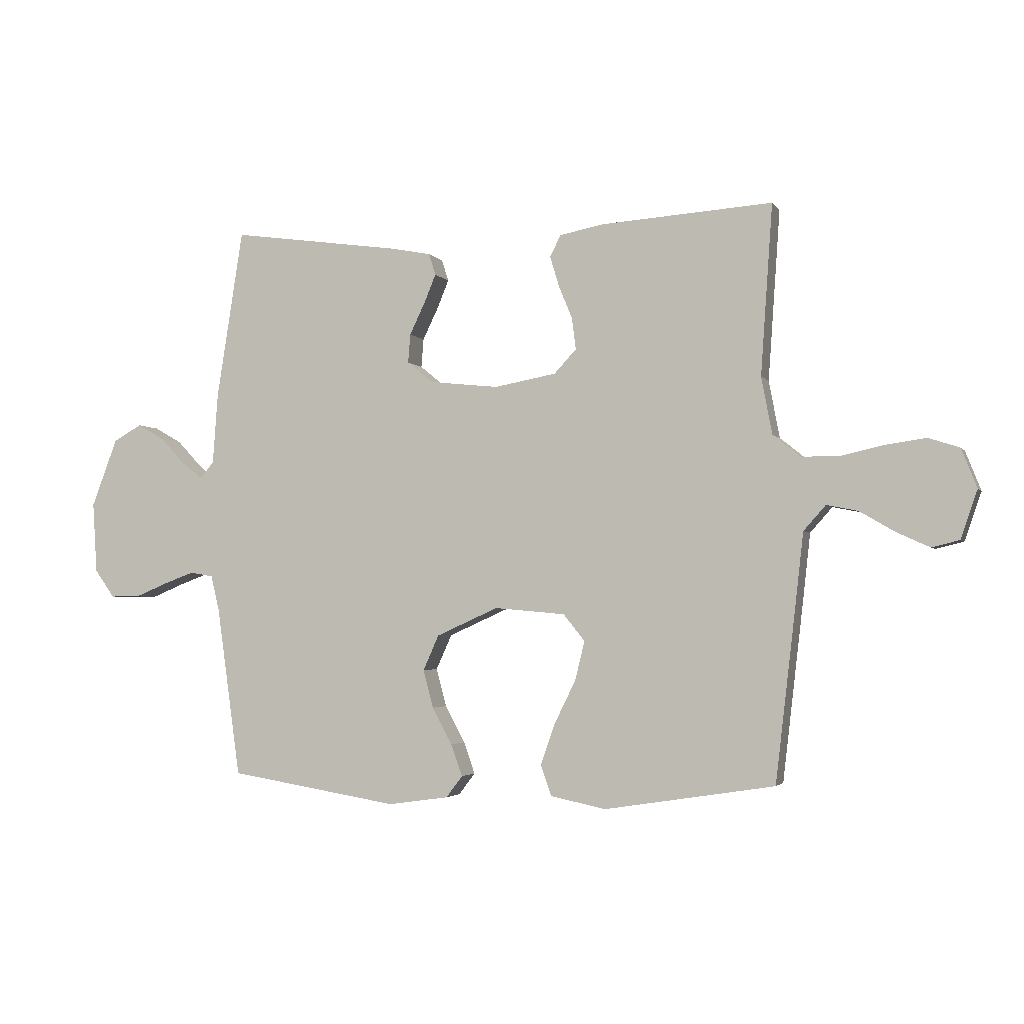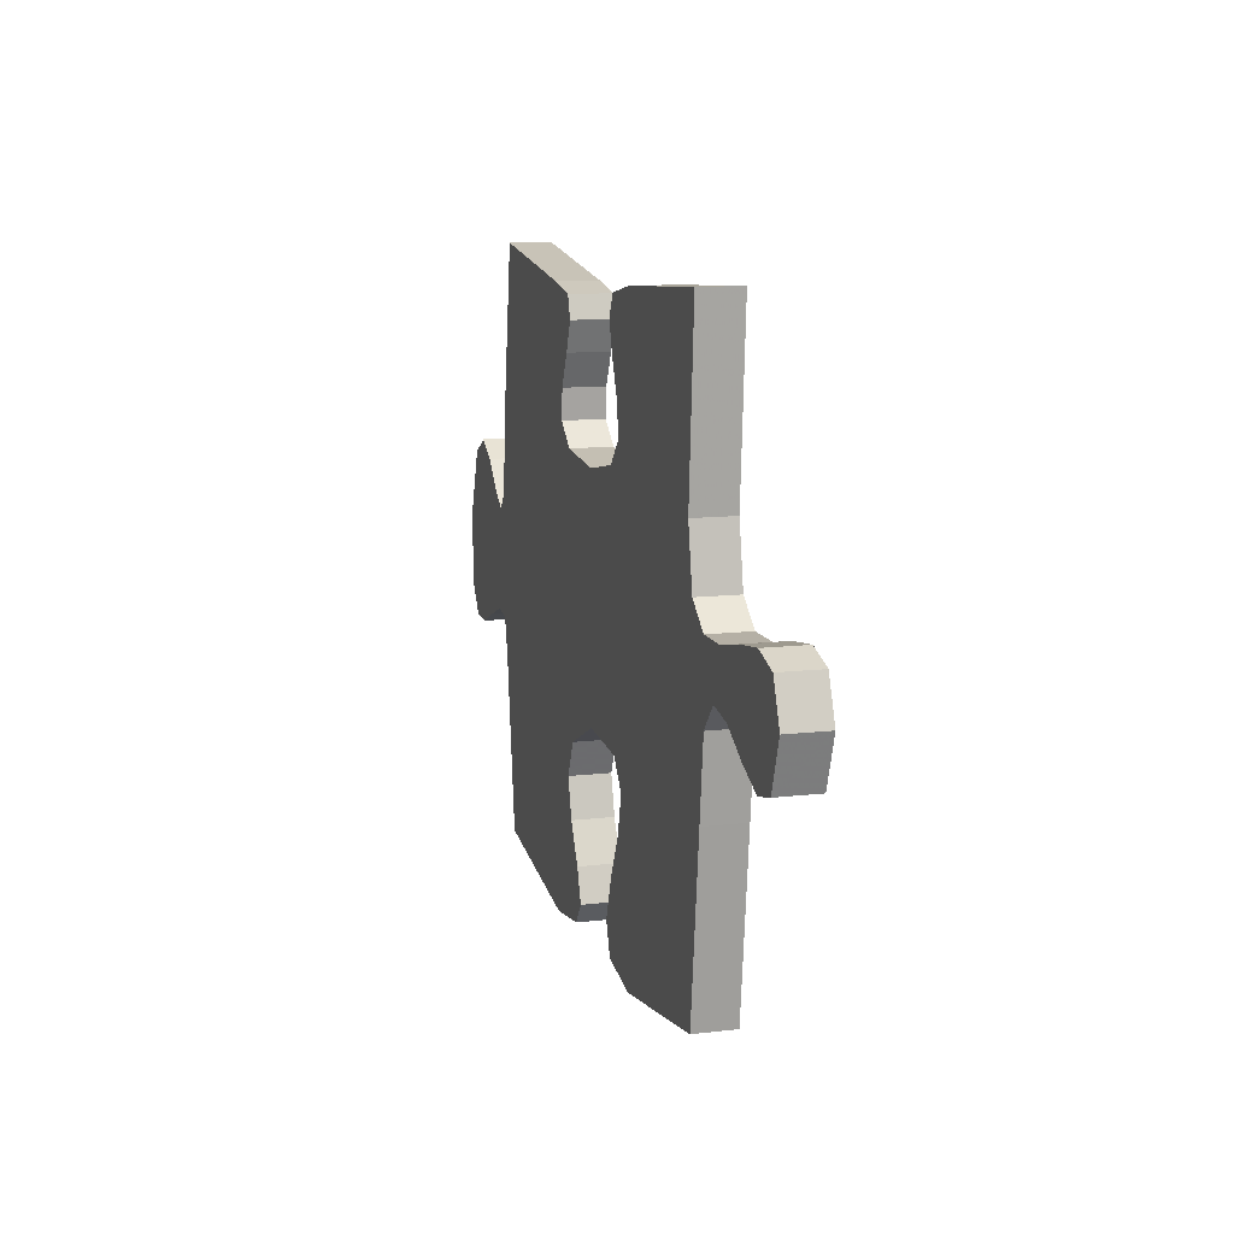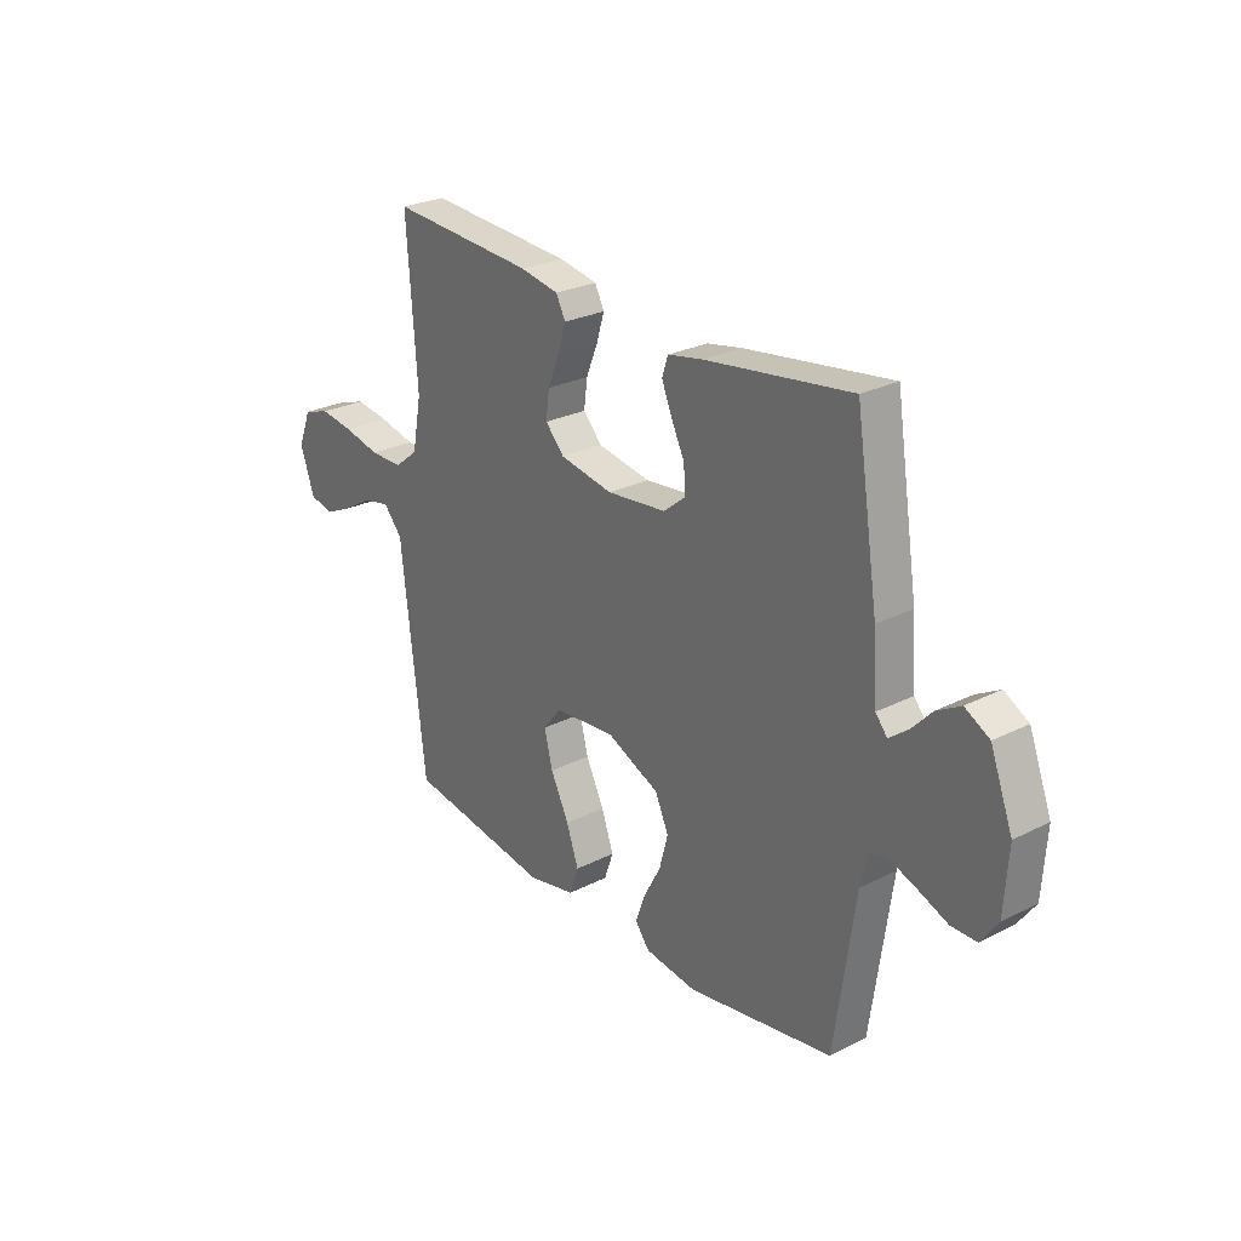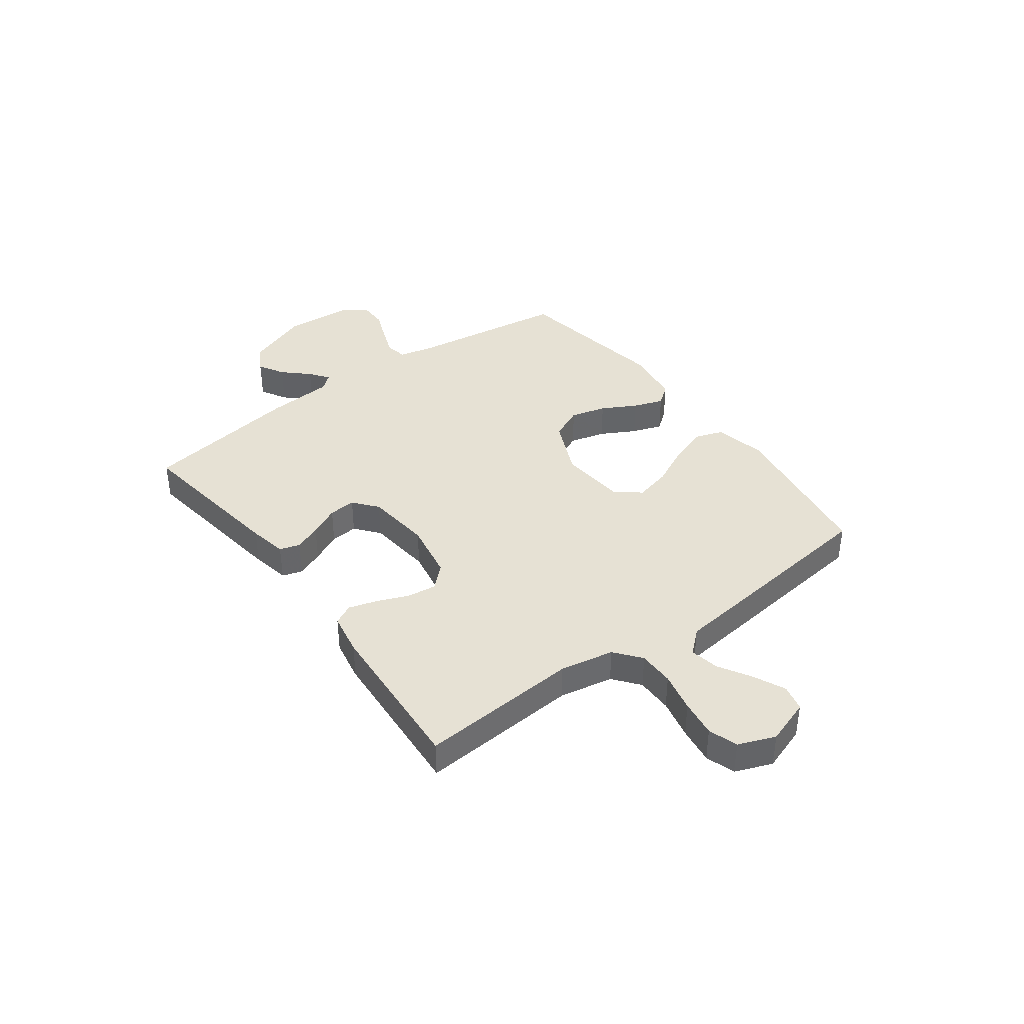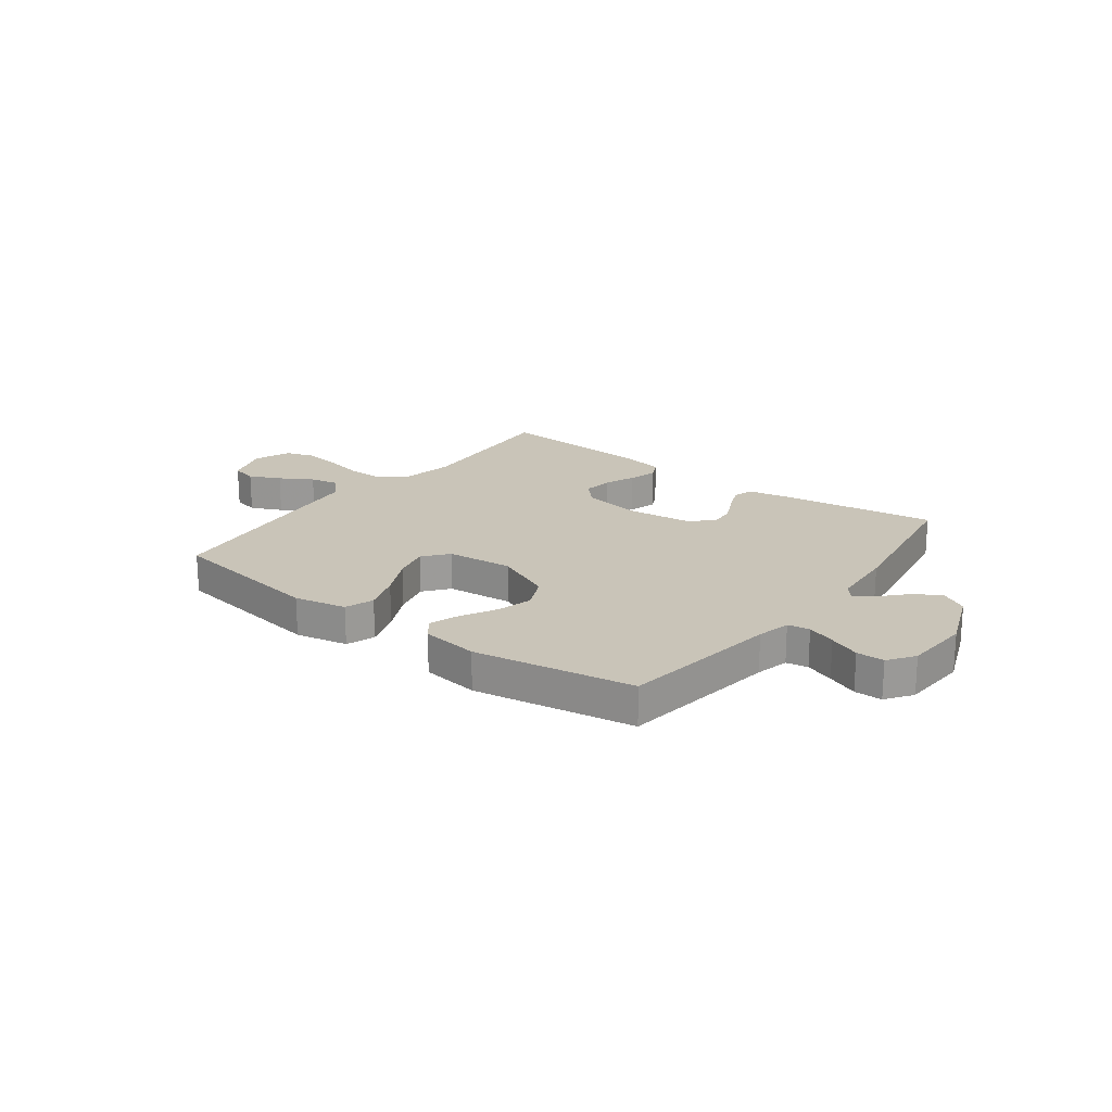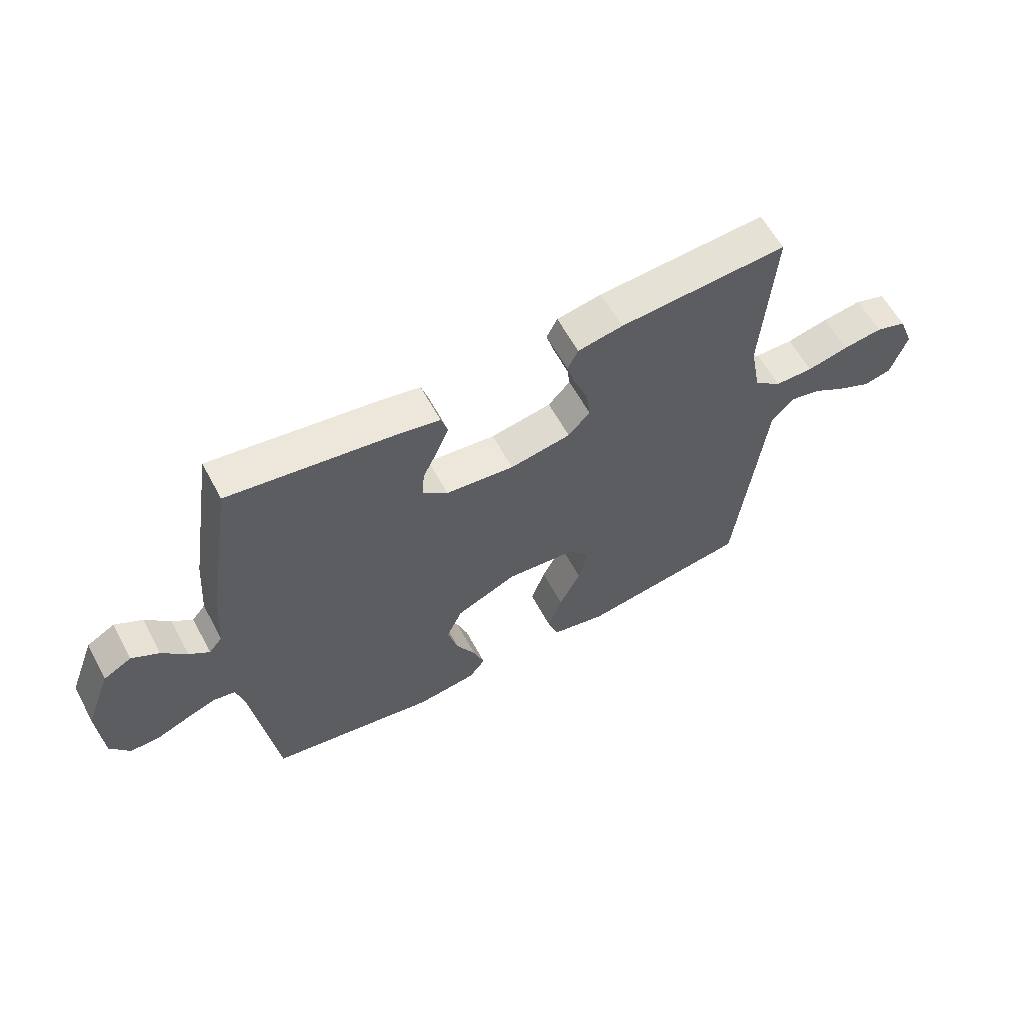
<metadata>
{"format":"obj","ext":"obj","renderer":"f3d","projection":"perspective","resolution":1024,"background":"white","views":[{"elev":-2.9,"azim":17.7,"up":"+Z"},{"elev":11.7,"azim":74.1,"up":"+Z"},{"elev":26.3,"azim":-128.6,"up":"+Z"},{"elev":39.1,"azim":53.5,"up":"+Y"},{"elev":20.2,"azim":-143.2,"up":"+Y"},{"elev":60.3,"azim":-28.2,"up":"+Z"}]}
</metadata>
<code>
v 0.5 0.07 -0.5
v 0.2 0.07 -0.547
v 0.102 0.07 -0.527
v 0.083 0.07 -0.473
v 0.108 0.07 -0.401
v 0.146 0.07 -0.324
v 0.163 0.07 -0.255
v 0.125 0.07 -0.208
v 0 0.07 -0.197
v -0.109 0.07 -0.246
v -0.137 0.07 -0.308
v -0.119 0.07 -0.375
v -0.084 0.07 -0.44
v -0.064 0.07 -0.496
v -0.093 0.07 -0.534
v -0.2 0.07 -0.549
v -0.5 0.07 -0.5
v -0.542 0.07 -0.2
v -0.557 0.07 -0.137
v -0.598 0.07 -0.13
v -0.652 0.07 -0.15
v -0.71 0.07 -0.174
v -0.762 0.07 -0.174
v -0.797 0.07 -0.125
v -0.805 0.07 0
v -0.759 0.07 0.121
v -0.709 0.07 0.149
v -0.66 0.07 0.121
v -0.616 0.07 0.074
v -0.58 0.07 0.047
v -0.556 0.07 0.076
v -0.547 0.07 0.2
v -0.5 0.07 0.5
v -0.2 0.07 0.458
v -0.128 0.07 0.444
v -0.116 0.07 0.406
v -0.137 0.07 0.355
v -0.164 0.07 0.299
v -0.168 0.07 0.248
v -0.123 0.07 0.211
v 0 0.07 0.198
v 0.109 0.07 0.218
v 0.148 0.07 0.26
v 0.141 0.07 0.315
v 0.117 0.07 0.374
v 0.101 0.07 0.427
v 0.12 0.07 0.465
v 0.2 0.07 0.48
v 0.5 0.07 0.5
v 0.479 0.07 0.2
v 0.498 0.07 0.099
v 0.547 0.07 0.06
v 0.615 0.07 0.06
v 0.69 0.07 0.077
v 0.76 0.07 0.087
v 0.815 0.07 0.069
v 0.842 0.07 0
v 0.813 0.07 -0.085
v 0.764 0.07 -0.097
v 0.705 0.07 -0.07
v 0.644 0.07 -0.034
v 0.589 0.07 -0.023
v 0.55 0.07 -0.067
v 0.535 0.07 -0.2
v 0.5 0 -0.5
v 0.2 0 -0.547
v 0.102 0 -0.527
v 0.083 0 -0.473
v 0.108 0 -0.401
v 0.146 0 -0.324
v 0.163 0 -0.255
v 0.125 0 -0.208
v 0 0 -0.197
v -0.109 0 -0.246
v -0.137 0 -0.308
v -0.119 0 -0.375
v -0.084 0 -0.44
v -0.064 0 -0.496
v -0.093 0 -0.534
v -0.2 0 -0.549
v -0.5 0 -0.5
v -0.542 0 -0.2
v -0.557 0 -0.137
v -0.598 0 -0.13
v -0.652 0 -0.15
v -0.71 0 -0.174
v -0.762 0 -0.174
v -0.797 0 -0.125
v -0.805 0 0
v -0.759 0 0.121
v -0.709 0 0.149
v -0.66 0 0.121
v -0.616 0 0.074
v -0.58 0 0.047
v -0.556 0 0.076
v -0.547 0 0.2
v -0.5 0 0.5
v -0.2 0 0.458
v -0.128 0 0.444
v -0.116 0 0.406
v -0.137 0 0.355
v -0.164 0 0.299
v -0.168 0 0.248
v -0.123 0 0.211
v 0 0 0.198
v 0.109 0 0.218
v 0.148 0 0.26
v 0.141 0 0.315
v 0.117 0 0.374
v 0.101 0 0.427
v 0.12 0 0.465
v 0.2 0 0.48
v 0.5 0 0.5
v 0.479 0 0.2
v 0.498 0 0.099
v 0.547 0 0.06
v 0.615 0 0.06
v 0.69 0 0.077
v 0.76 0 0.087
v 0.815 0 0.069
v 0.842 0 0
v 0.813 0 -0.085
v 0.764 0 -0.097
v 0.705 0 -0.07
v 0.644 0 -0.034
v 0.589 0 -0.023
v 0.55 0 -0.067
v 0.535 0 -0.2
f 4 5 6
f 3 4 6
f 2 3 6
f 1 2 6
f 64 1 6
f 63 64 6
f 62 63 6 7
f 59 60 61
f 58 59 61
f 57 58 61
f 56 57 61
f 55 56 61
f 54 55 61
f 53 54 61
f 52 53 61 62
f 62 7 8
f 52 62 8
f 51 52 8
f 48 49 50
f 47 48 50
f 46 47 50
f 45 46 50
f 44 45 50
f 43 44 50 51
f 51 8 9
f 43 51 9
f 42 43 9
f 36 37 38
f 35 36 38
f 34 35 38
f 33 34 38
f 32 33 38
f 31 32 38
f 30 31 38 39
f 27 28 29
f 26 27 29
f 25 26 29
f 24 25 29
f 23 24 29
f 22 23 29
f 21 22 29
f 20 21 29 30
f 30 39 40
f 20 30 40
f 19 20 40
f 16 17 18
f 15 16 18
f 14 15 18
f 13 14 18
f 12 13 18
f 11 12 18 19
f 41 42 9 10
f 19 40 41
f 11 19 41
f 10 11 41
f 70 69 68
f 70 68 67
f 70 67 66
f 70 66 65
f 70 65 128
f 70 128 127
f 71 70 127 126
f 125 124 123
f 125 123 122
f 125 122 121
f 125 121 120
f 125 120 119
f 125 119 118
f 125 118 117
f 126 125 117 116
f 72 71 126
f 72 126 116
f 72 116 115
f 114 113 112
f 114 112 111
f 114 111 110
f 114 110 109
f 114 109 108
f 115 114 108 107
f 73 72 115
f 73 115 107
f 73 107 106
f 102 101 100
f 102 100 99
f 102 99 98
f 102 98 97
f 102 97 96
f 102 96 95
f 103 102 95 94
f 93 92 91
f 93 91 90
f 93 90 89
f 93 89 88
f 93 88 87
f 93 87 86
f 93 86 85
f 94 93 85 84
f 104 103 94
f 104 94 84
f 104 84 83
f 82 81 80
f 82 80 79
f 82 79 78
f 82 78 77
f 82 77 76
f 83 82 76 75
f 74 73 106 105
f 105 104 83
f 105 83 75
f 105 75 74
f 1 65 66 2
f 2 66 67 3
f 3 67 68 4
f 4 68 69 5
f 5 69 70 6
f 6 70 71 7
f 7 71 72 8
f 8 72 73 9
f 9 73 74 10
f 10 74 75 11
f 11 75 76 12
f 12 76 77 13
f 13 77 78 14
f 14 78 79 15
f 15 79 80 16
f 16 80 81 17
f 17 81 82 18
f 18 82 83 19
f 19 83 84 20
f 20 84 85 21
f 21 85 86 22
f 22 86 87 23
f 23 87 88 24
f 24 88 89 25
f 25 89 90 26
f 26 90 91 27
f 27 91 92 28
f 28 92 93 29
f 29 93 94 30
f 30 94 95 31
f 31 95 96 32
f 32 96 97 33
f 33 97 98 34
f 34 98 99 35
f 35 99 100 36
f 36 100 101 37
f 37 101 102 38
f 38 102 103 39
f 39 103 104 40
f 40 104 105 41
f 41 105 106 42
f 42 106 107 43
f 43 107 108 44
f 44 108 109 45
f 45 109 110 46
f 46 110 111 47
f 47 111 112 48
f 48 112 113 49
f 49 113 114 50
f 50 114 115 51
f 51 115 116 52
f 52 116 117 53
f 53 117 118 54
f 54 118 119 55
f 55 119 120 56
f 56 120 121 57
f 57 121 122 58
f 58 122 123 59
f 59 123 124 60
f 60 124 125 61
f 61 125 126 62
f 62 126 127 63
f 63 127 128 64
f 64 128 65 1

</code>
